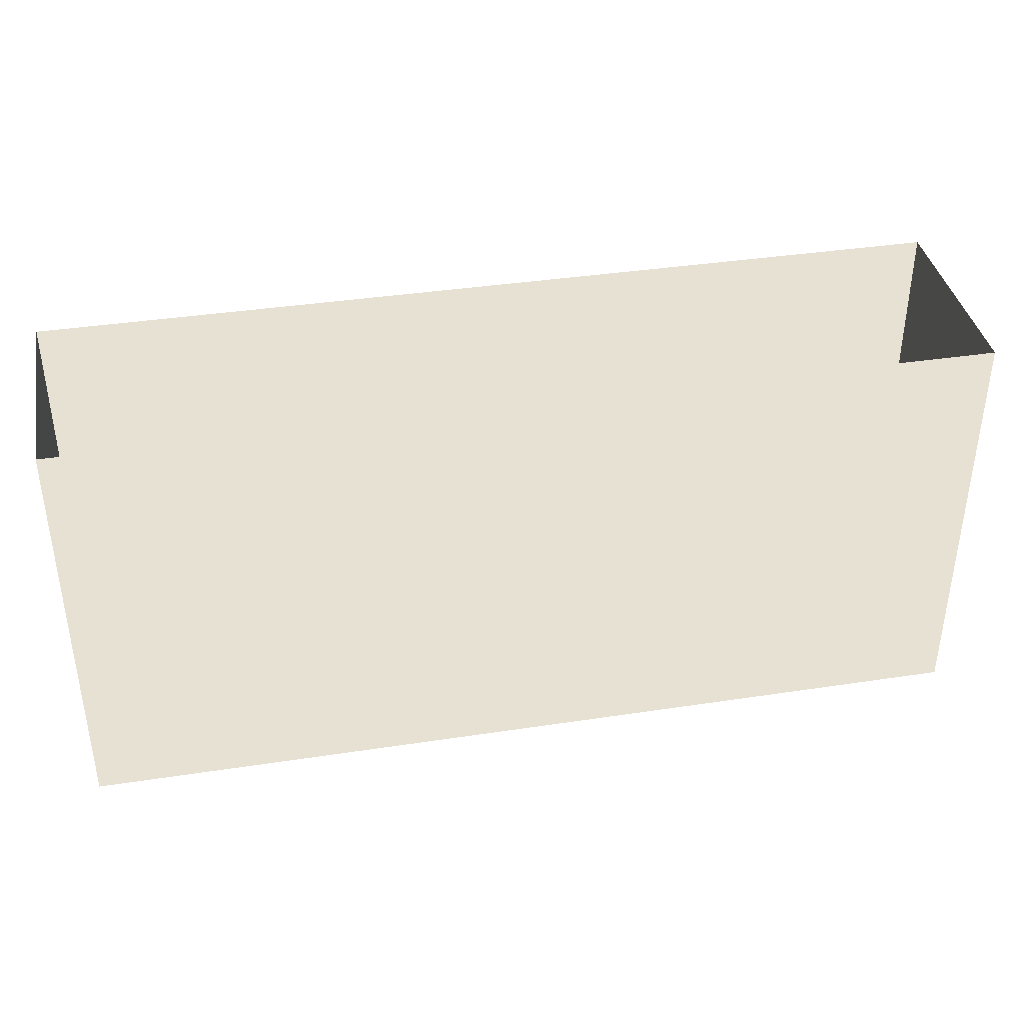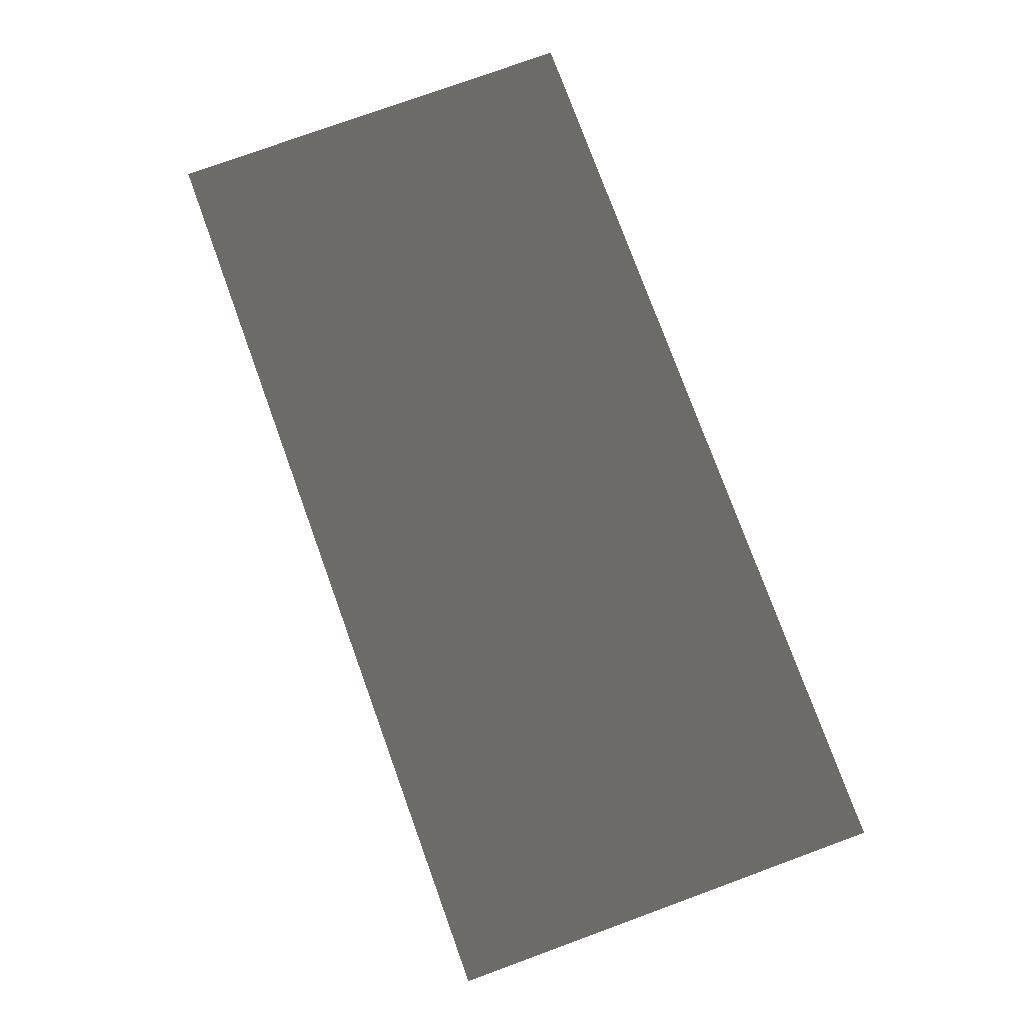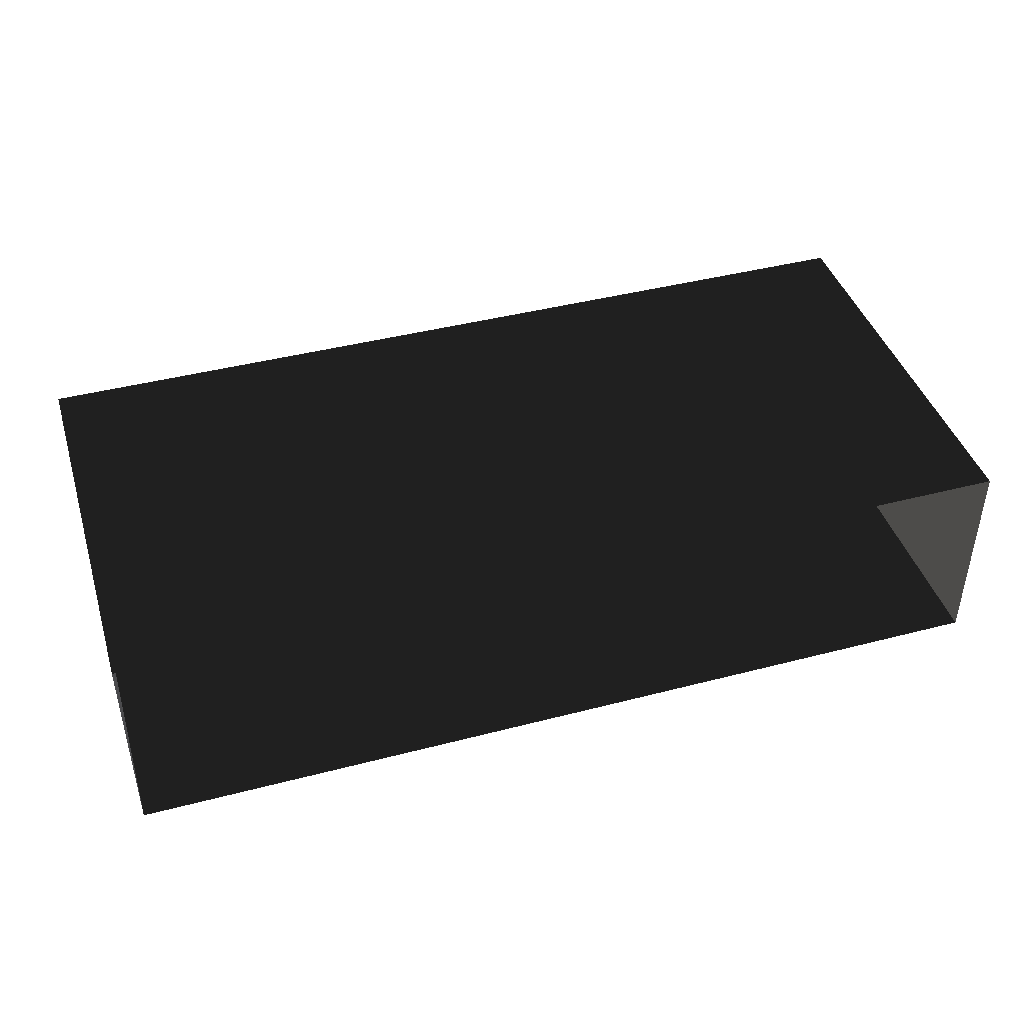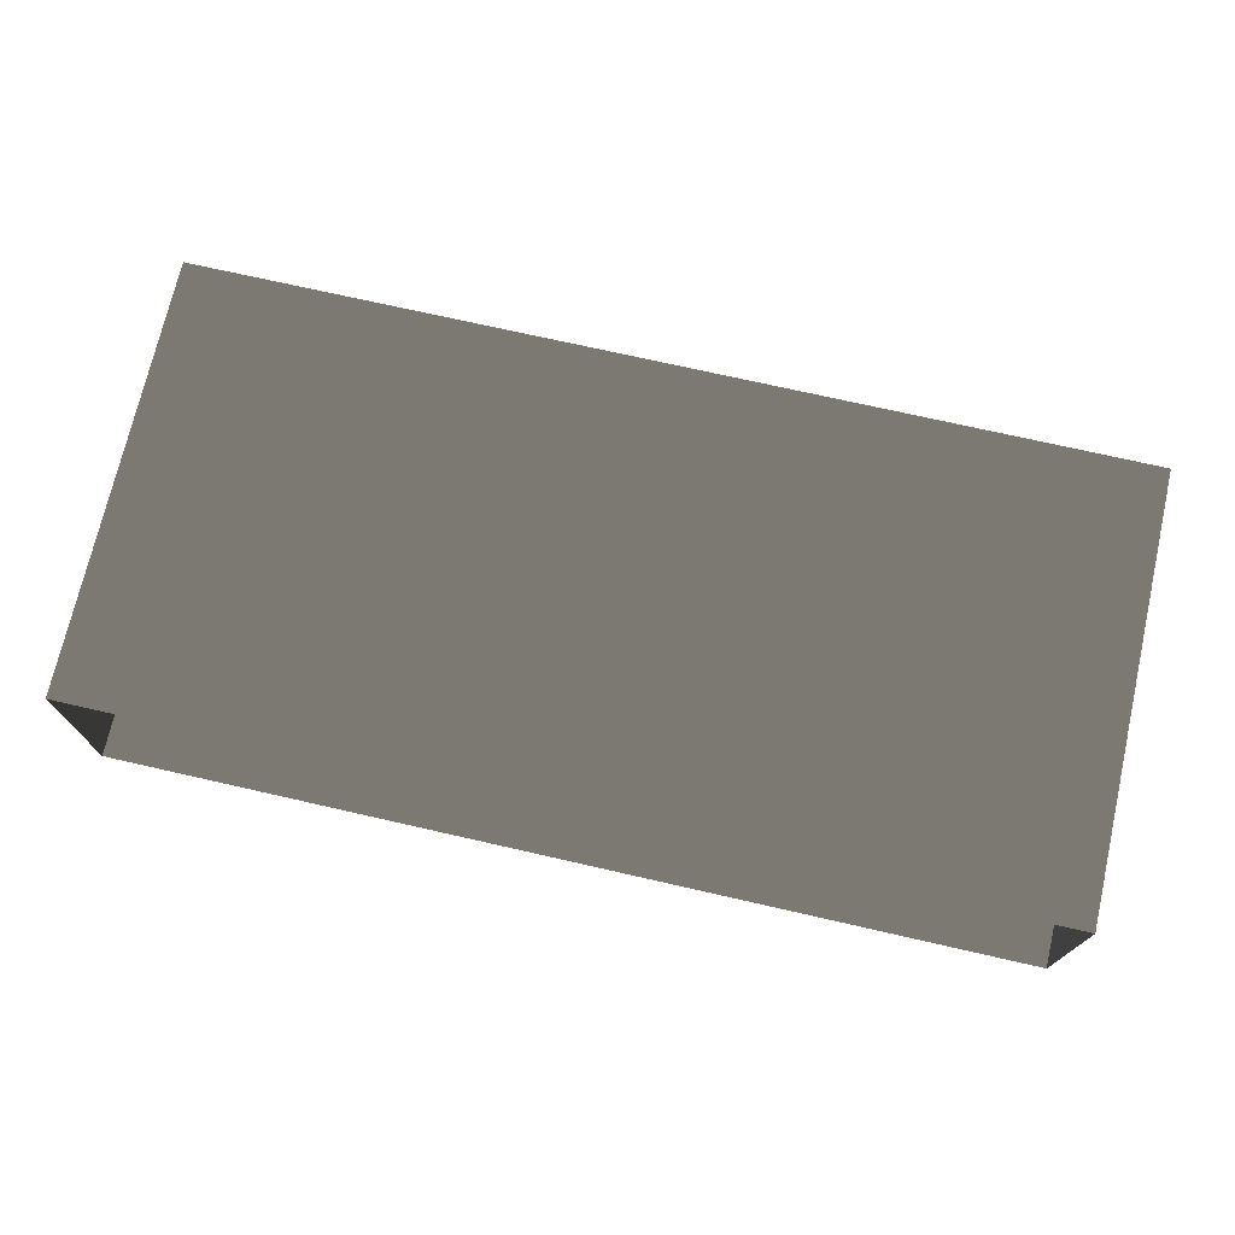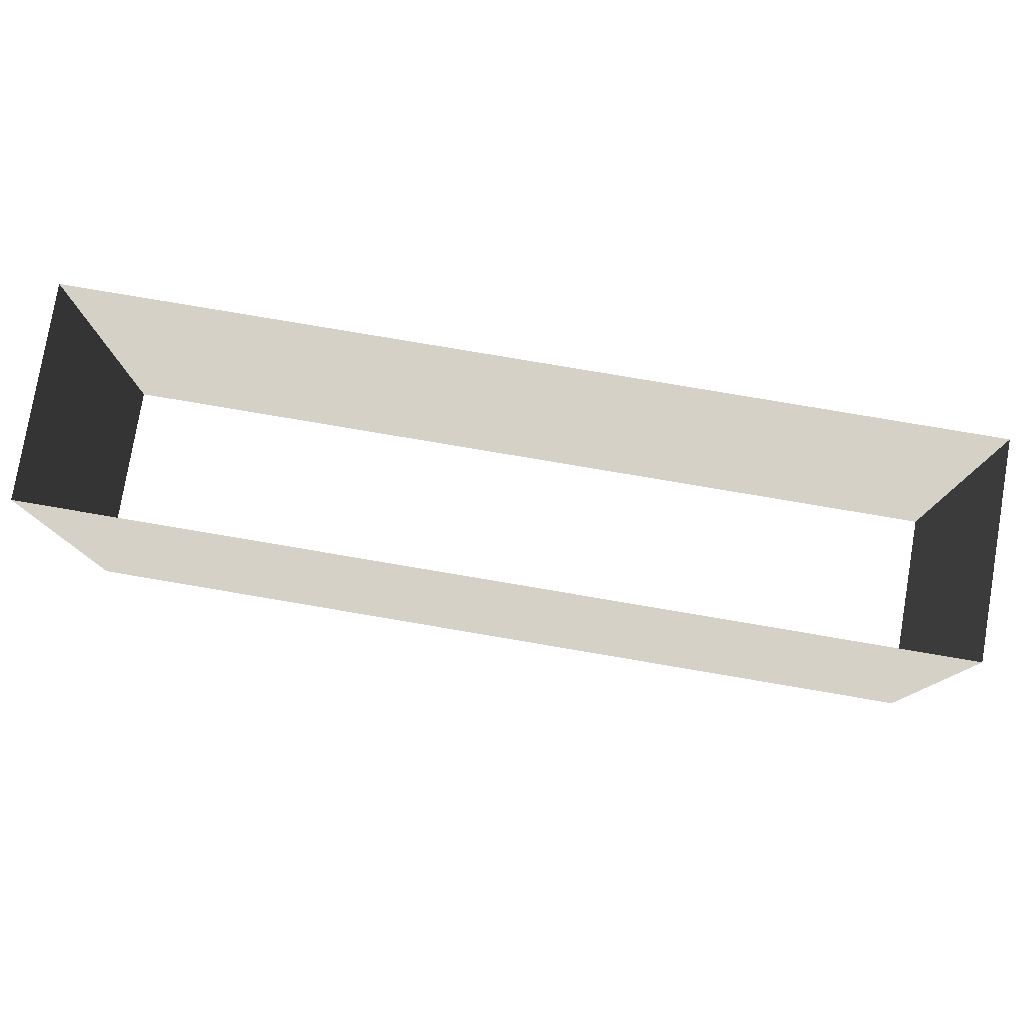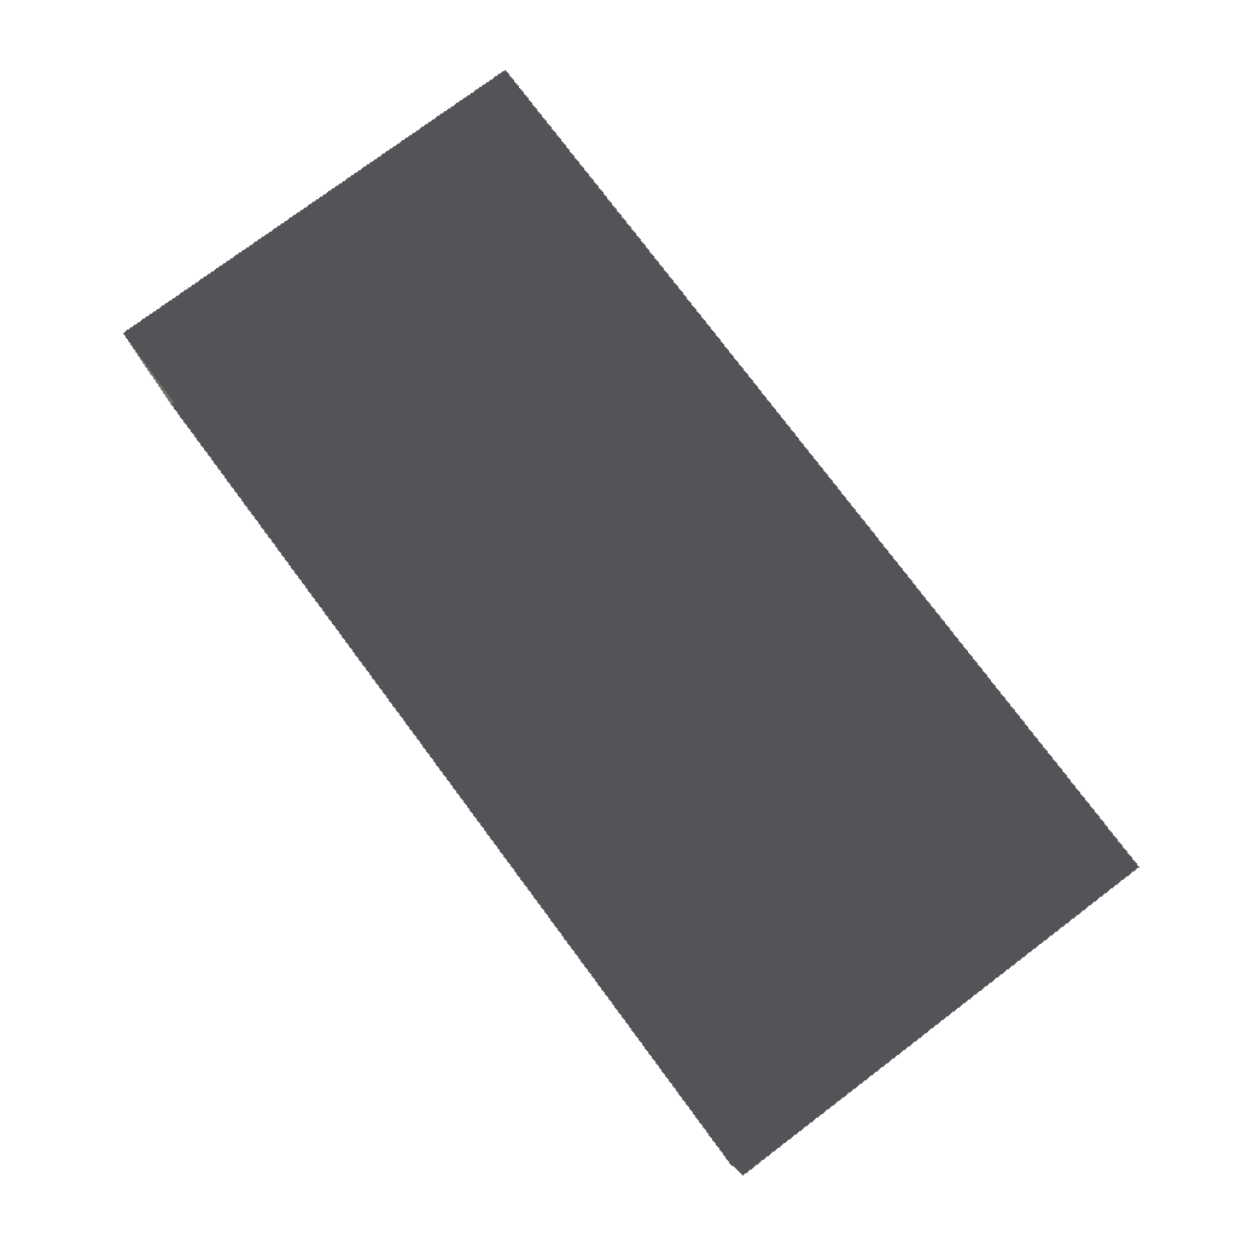
<metadata>
{"format":"obj","ext":"obj","renderer":"f3d","projection":"perspective","resolution":1024,"background":"white","views":[{"elev":38.5,"azim":169.1,"up":"+Z"},{"elev":77.2,"azim":-110.0,"up":"+Y"},{"elev":42.8,"azim":162.8,"up":"+Y"},{"elev":73.0,"azim":-167.2,"up":"+Y"},{"elev":79.2,"azim":-170.4,"up":"+Z"},{"elev":78.3,"azim":53.2,"up":"+Y"}]}
</metadata>
<code>
v 64.58 -15.08 10.41
v 64.58 -15.08 70.44
v -64.58 -15.08 10.41
v -64.58 -15.08 70.44
v 64.58 -15.08 70.44
v 64.58 -15.08 10.41
v 64.58 15.08 70.44
v 64.58 15.08 10.41
v -64.58 15.08 10.41
v -64.58 -15.08 10.41
v -64.58 15.08 70.44
v -64.58 -15.08 70.44
v 64.58 15.08 70.44
v 64.58 15.08 10.41
v -64.58 15.08 70.44
v -64.58 15.08 10.41
g roof1.003_34437_170
f 1 3 2
f 2 3 4
f 5 7 6
f 6 7 8
f 9 11 10
f 10 11 12
f 13 15 14
f 14 15 16

</code>
